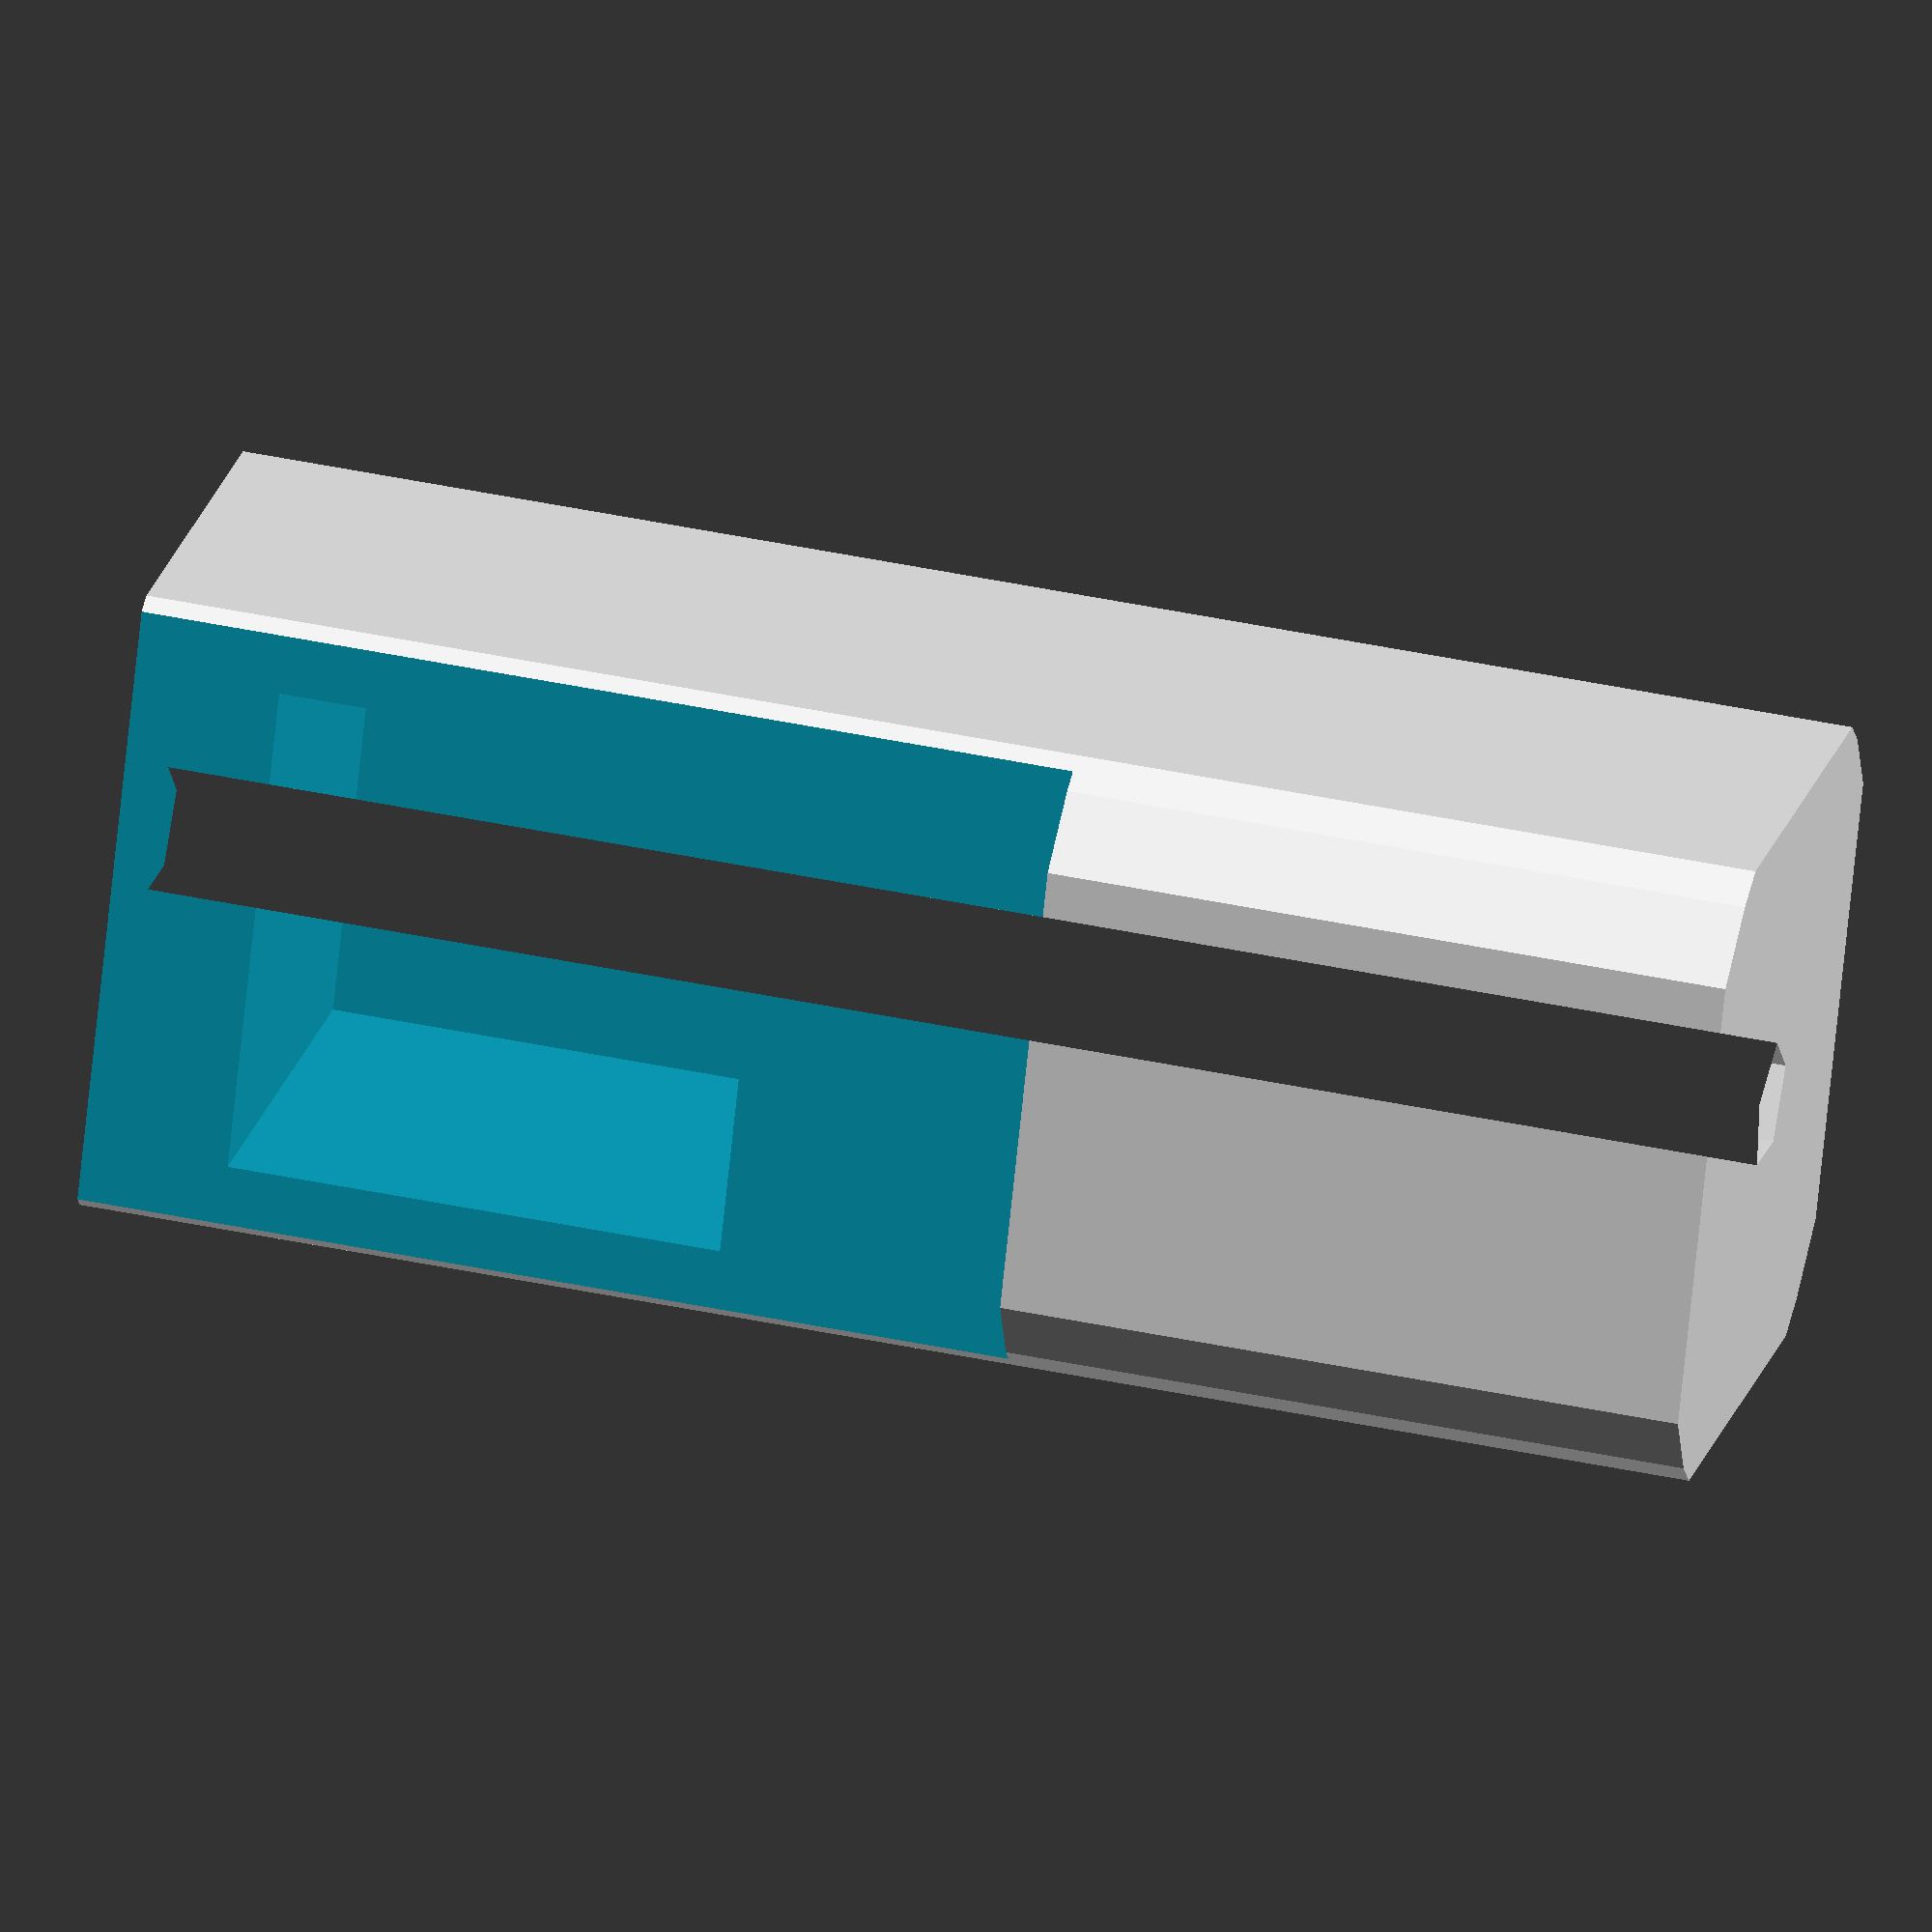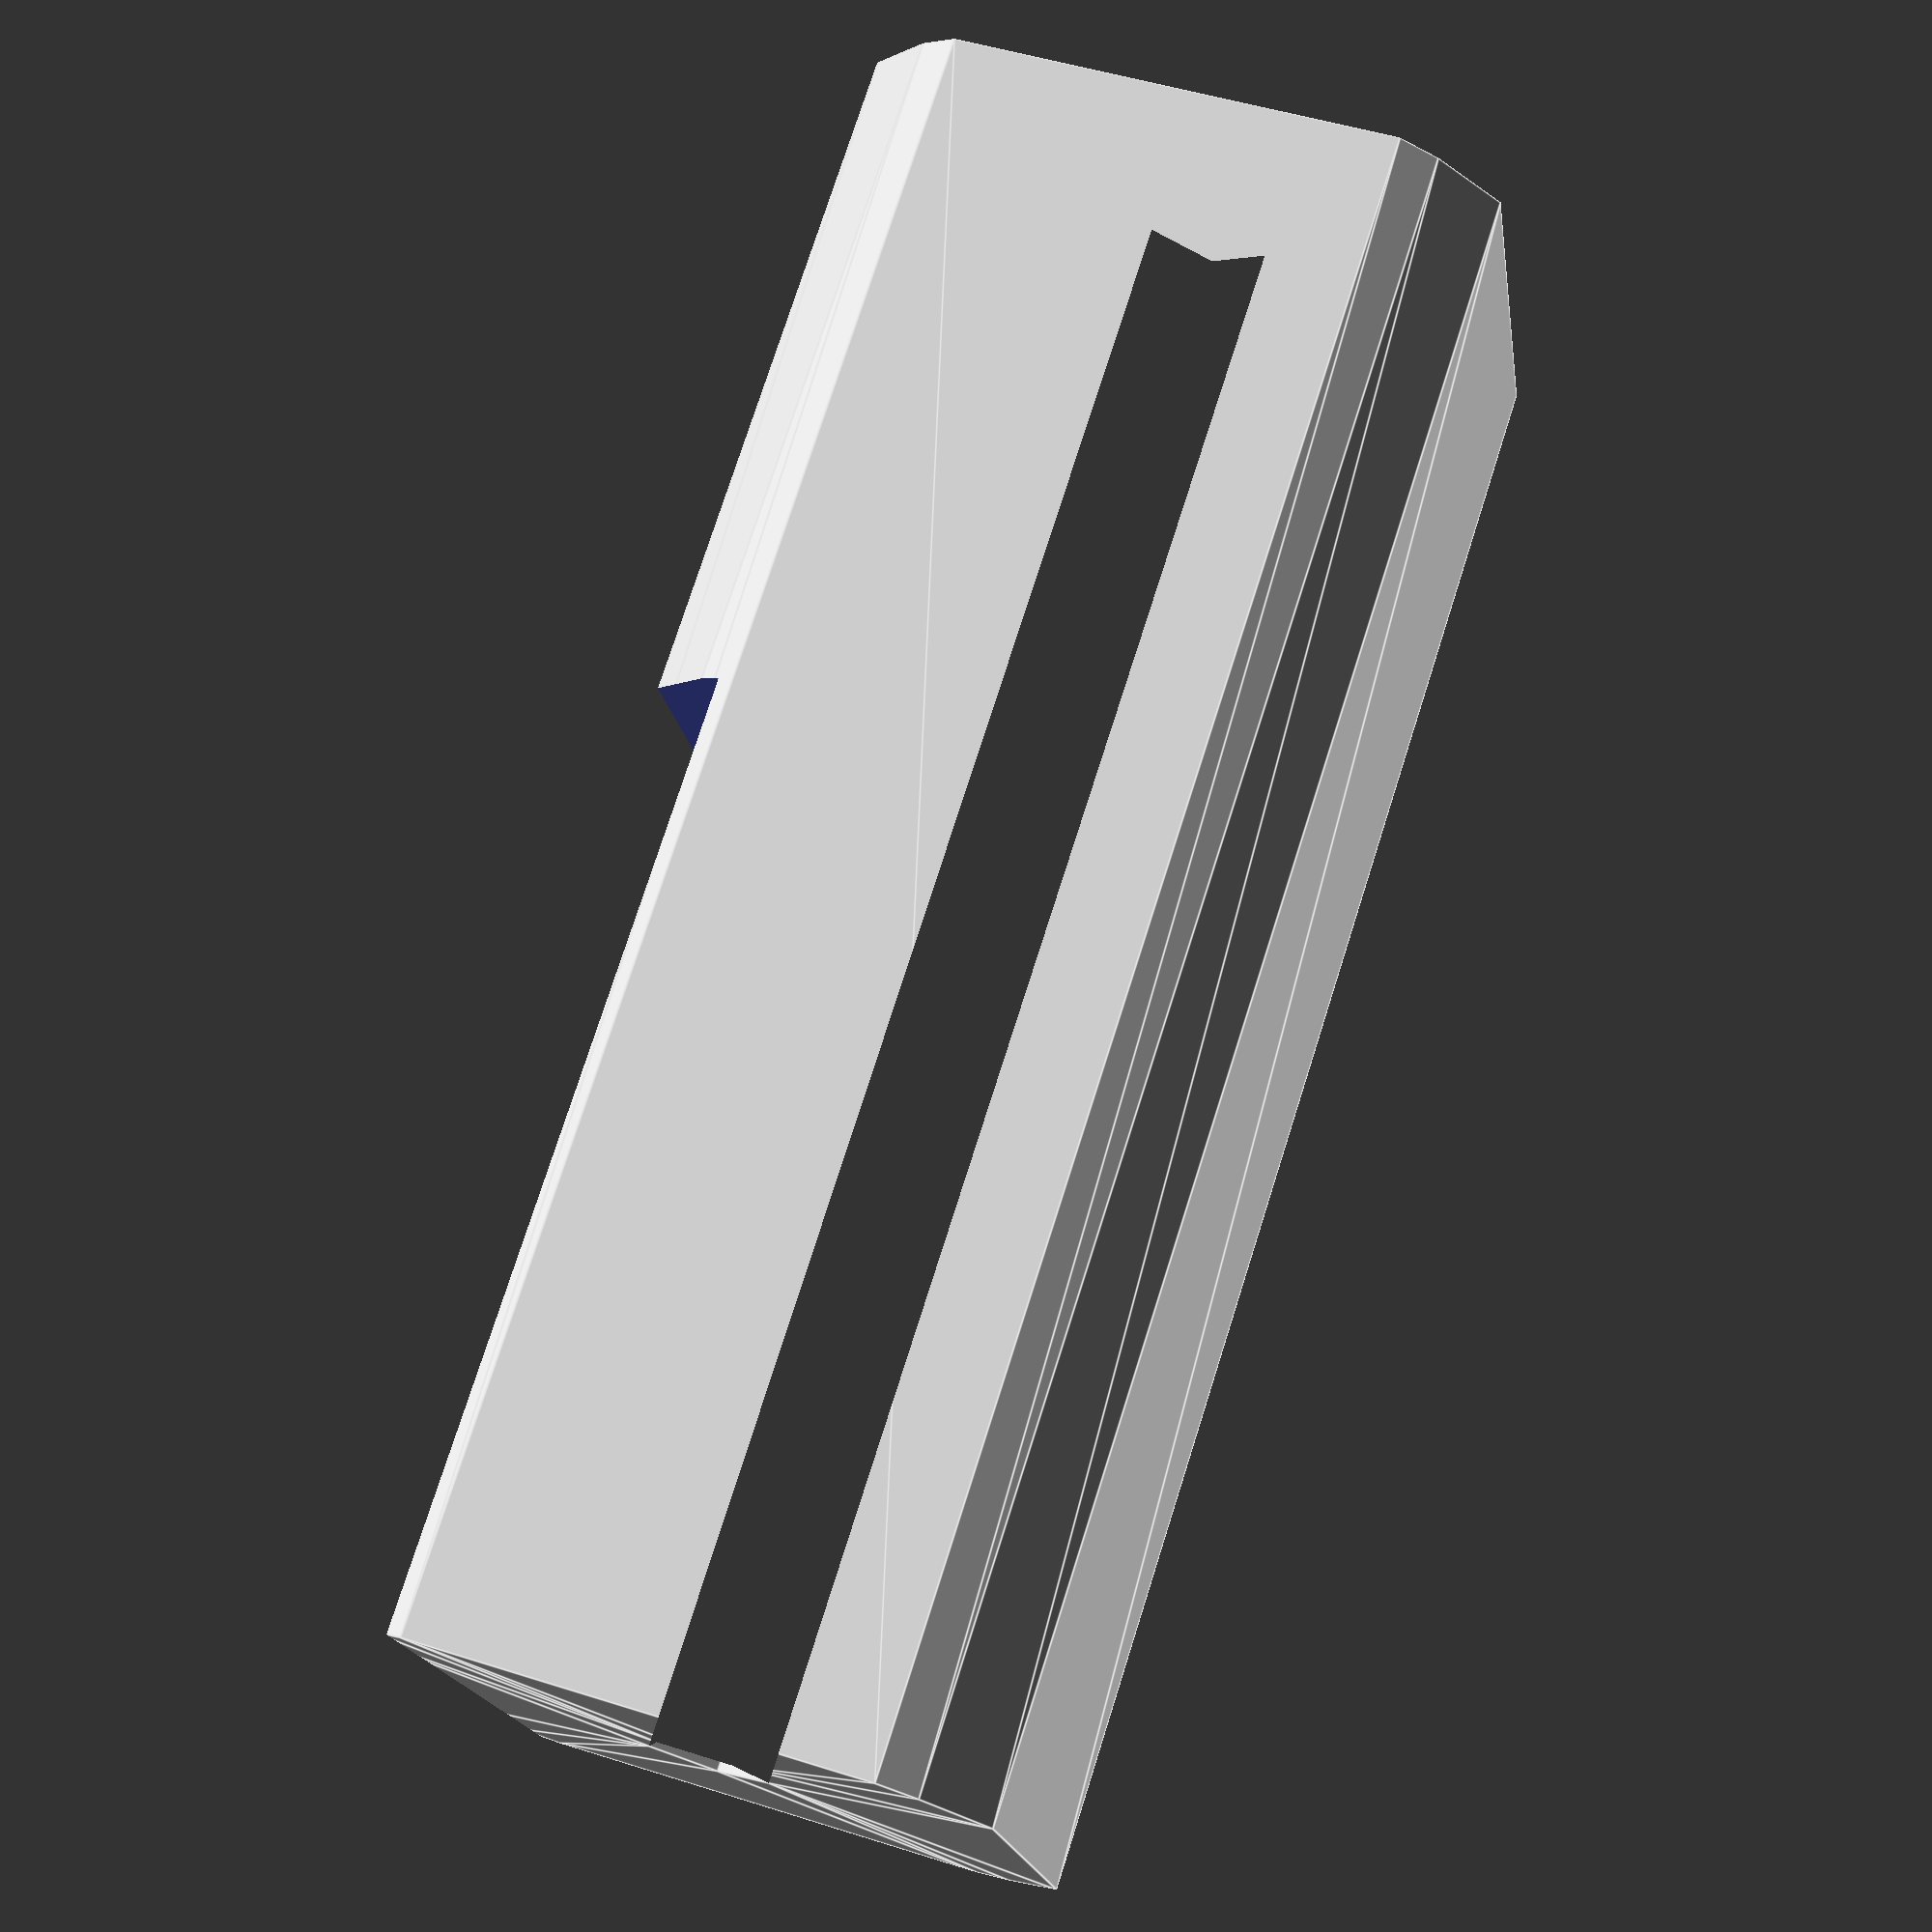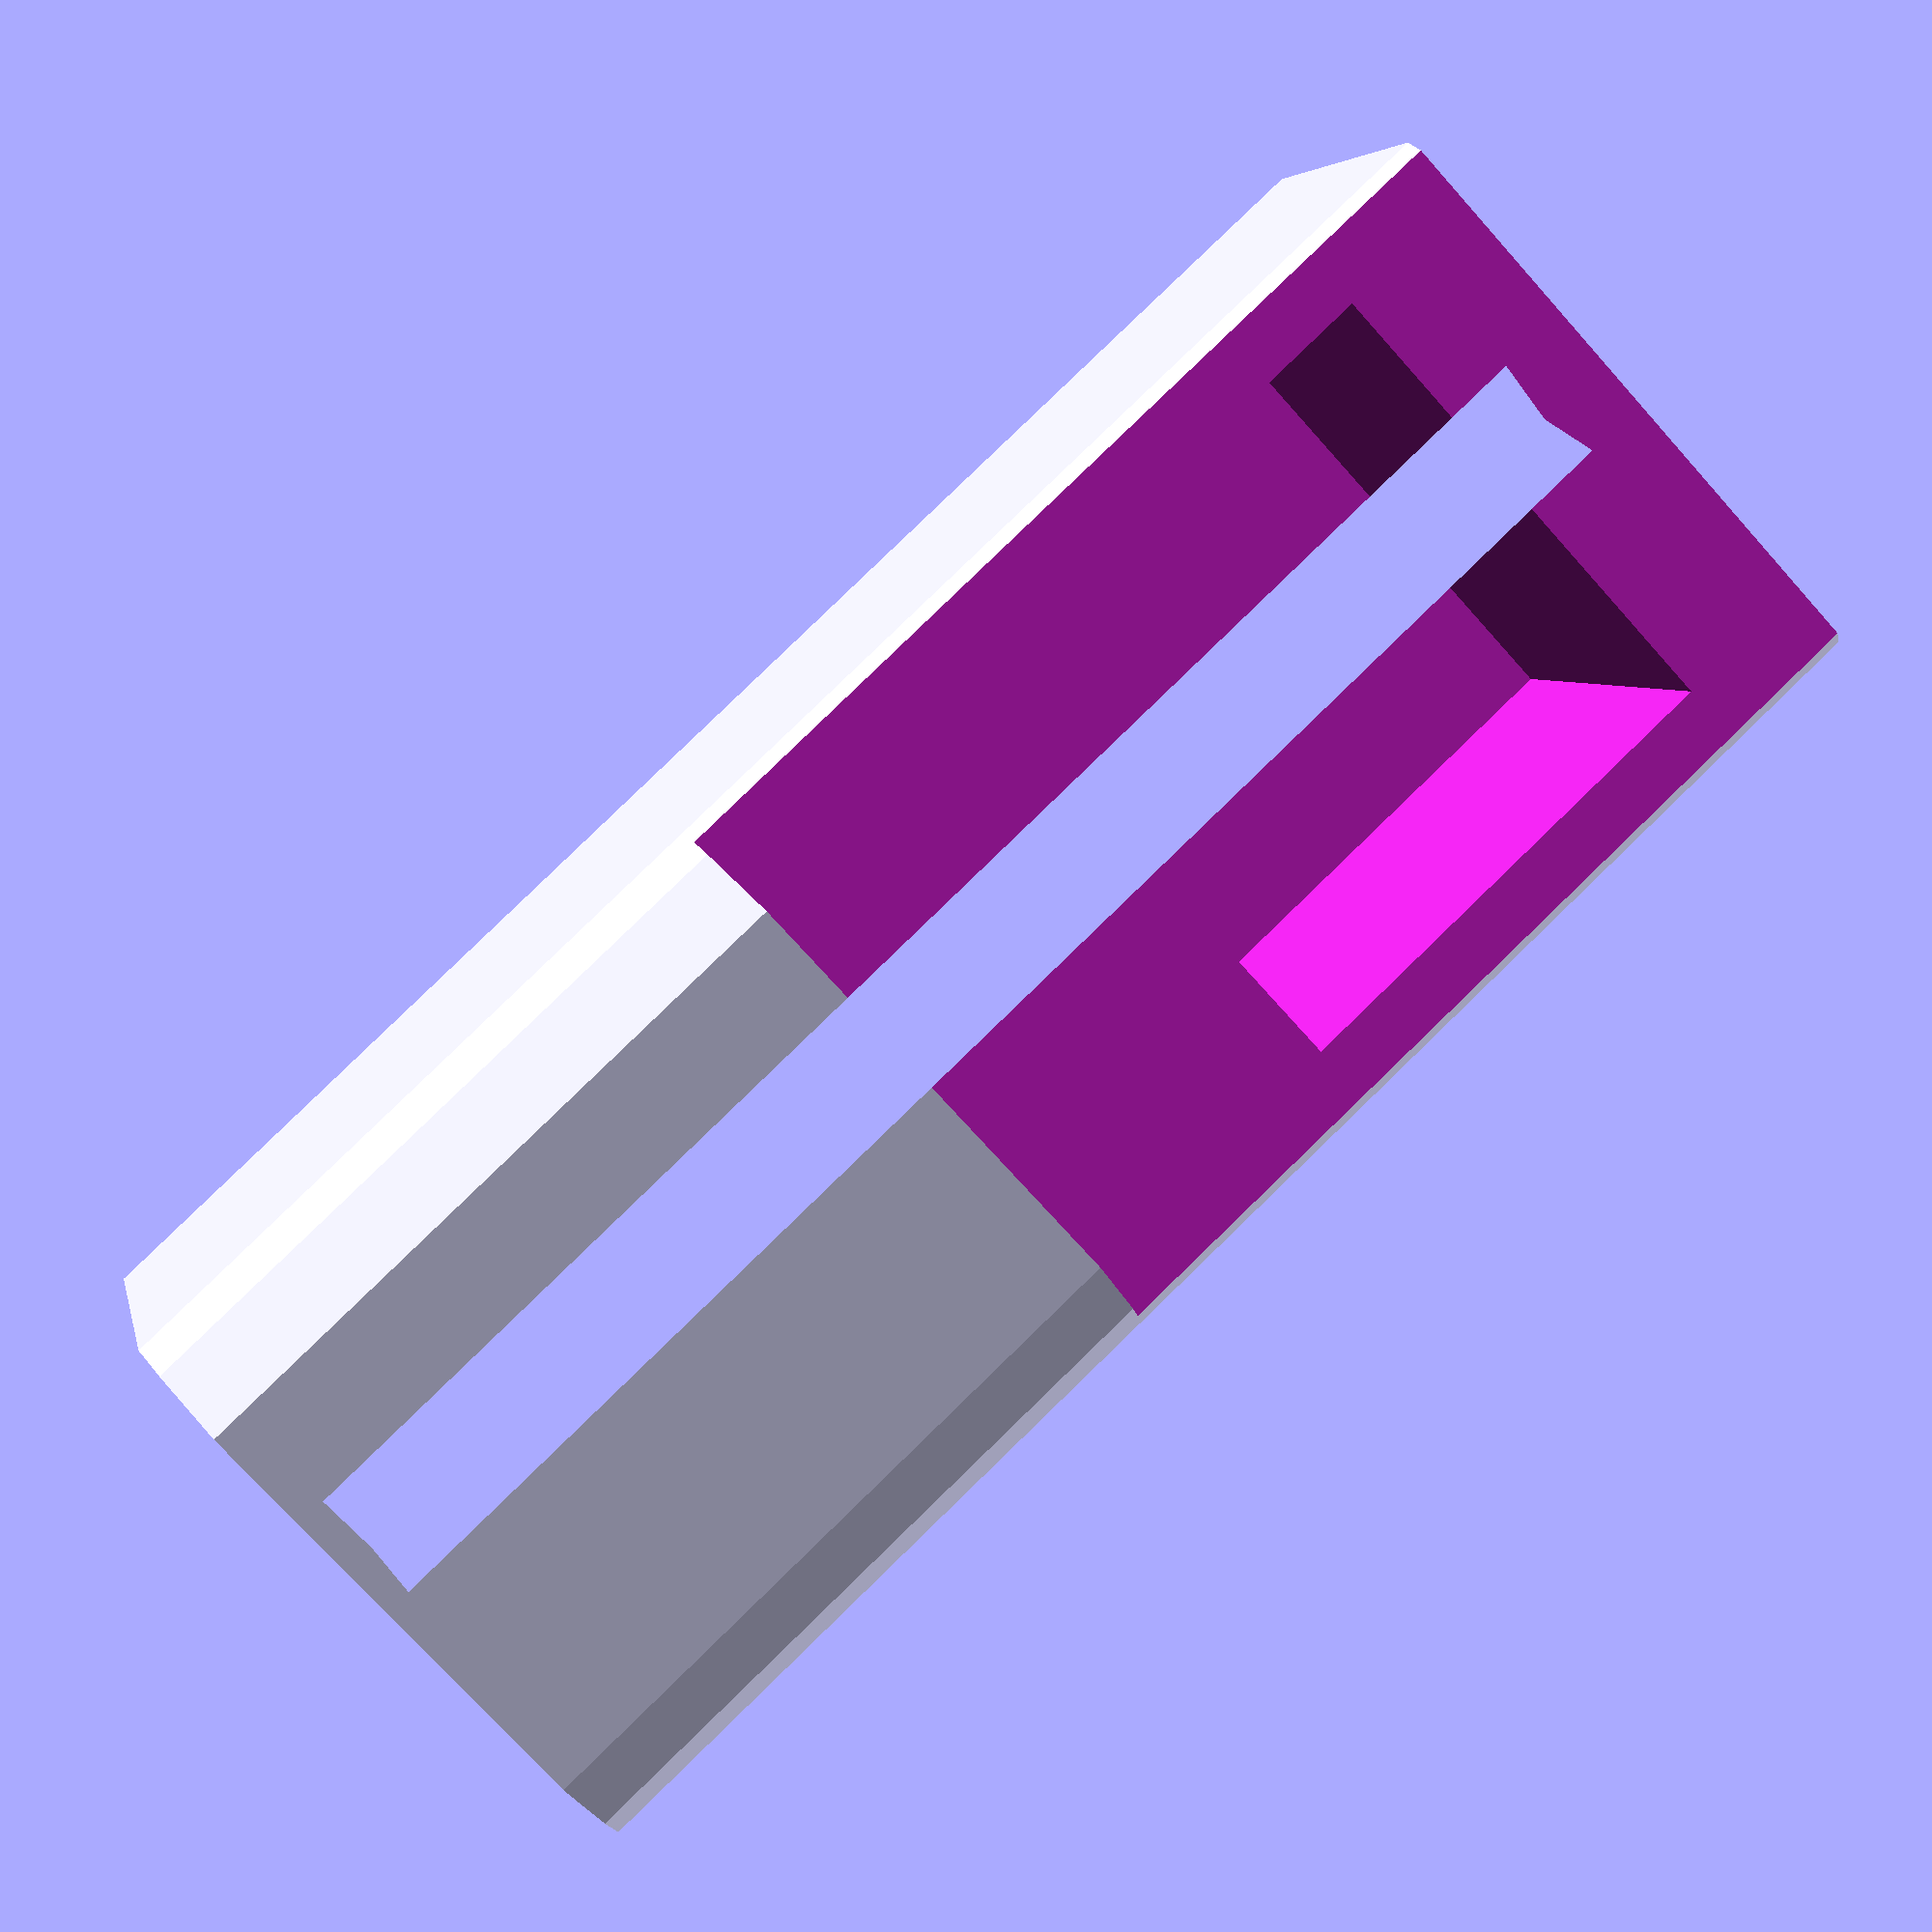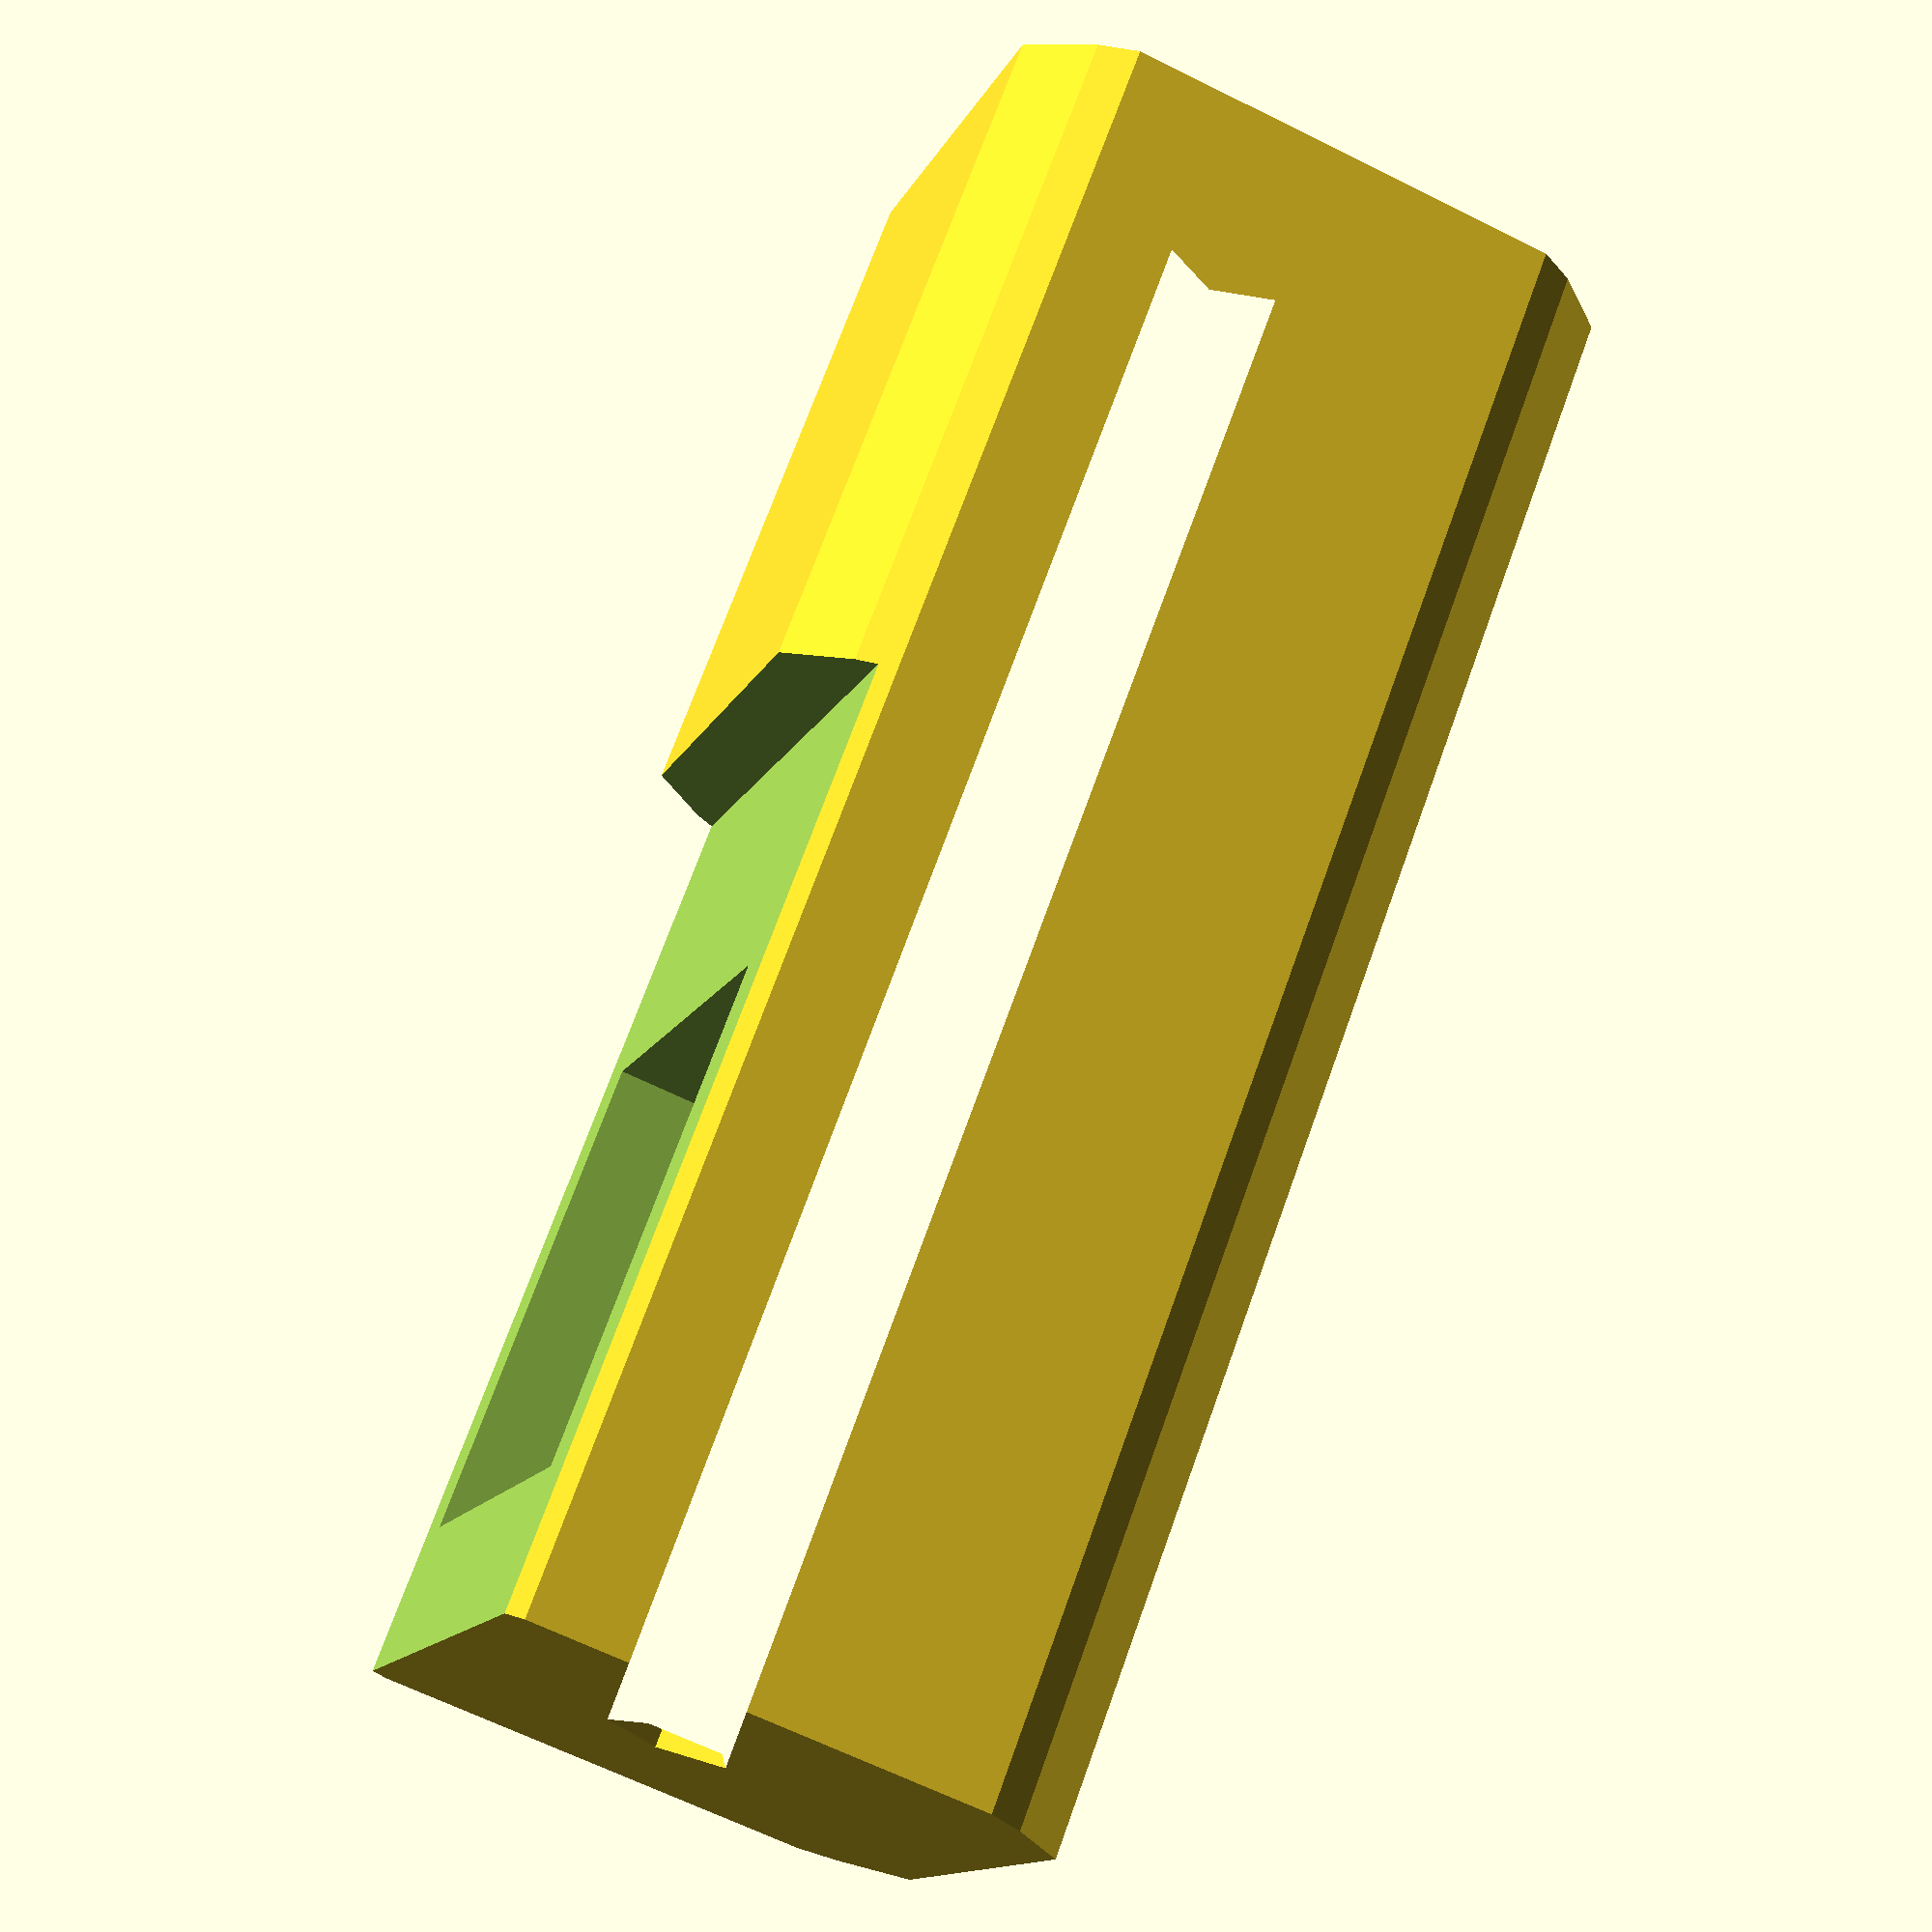
<openscad>
//
//  Copyright (C) 09-06-2013 Jasper den Ouden.
//
//  This is free software: you can redistribute it and/or modify
//  it under the terms of the GNU General Public License as published
//  by the Free Software Foundation, either version 3 of the License, or
//  (at your option) any later version.
//

//Thing to fix the prusa mendel bed. Make sure the head doesnt hit it sideways!
// I suggest you move the endstops to help.
// (And make sure the firmware limitations arent too wide)
//The z-rods have spring in them that might help with collisions a lot too.

sr=1.3;

t=3;
d=20;
w=10;
et=0.1;
st = 6;

module bed_fixer()
{
    difference()
    {   linear_extrude(height=t + w + d) intersection()
        {   difference(){ circle(w/2+t); circle(sr); }
            square([w+t,w+t], center=true);
        }
        translate([0,0,t+w/2]) cube((w+et)*[1,1,1], center=true);
        translate([0,w/2-et+2*d,t+w+st+et-2*d]) cube(4*[d,d,d],center=true);
    }
    
}

rotate([90,0,0]) bed_fixer();

</openscad>
<views>
elev=341.2 azim=276.0 roll=12.2 proj=o view=solid
elev=131.2 azim=295.0 roll=70.5 proj=p view=edges
elev=175.2 azim=227.1 roll=191.5 proj=p view=wireframe
elev=244.7 azim=48.5 roll=116.7 proj=p view=wireframe
</views>
